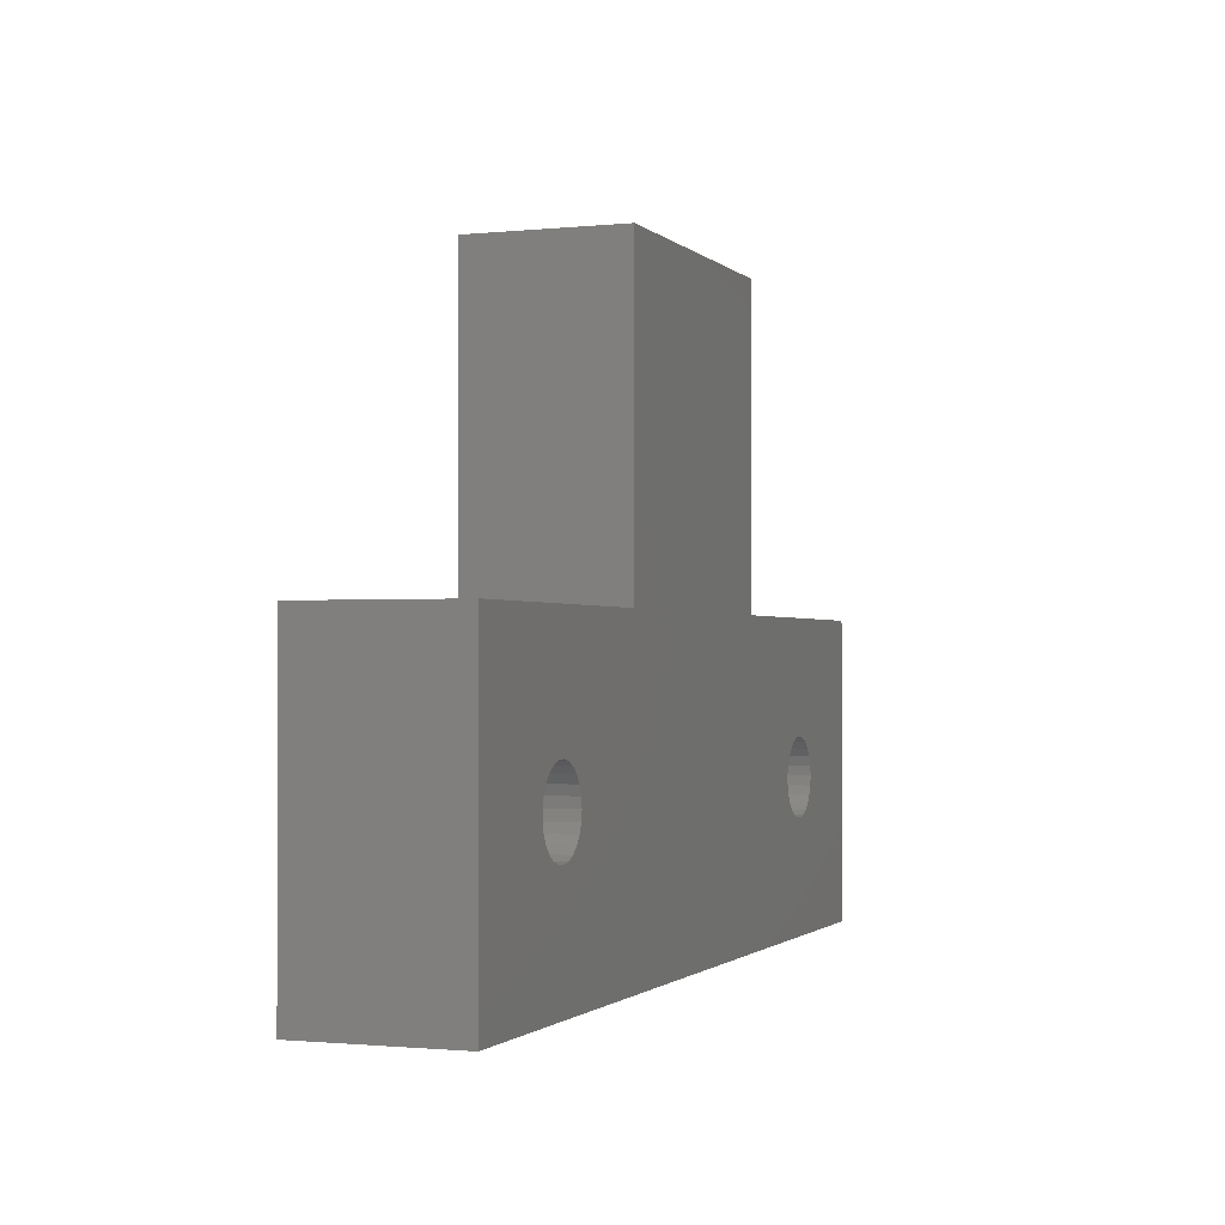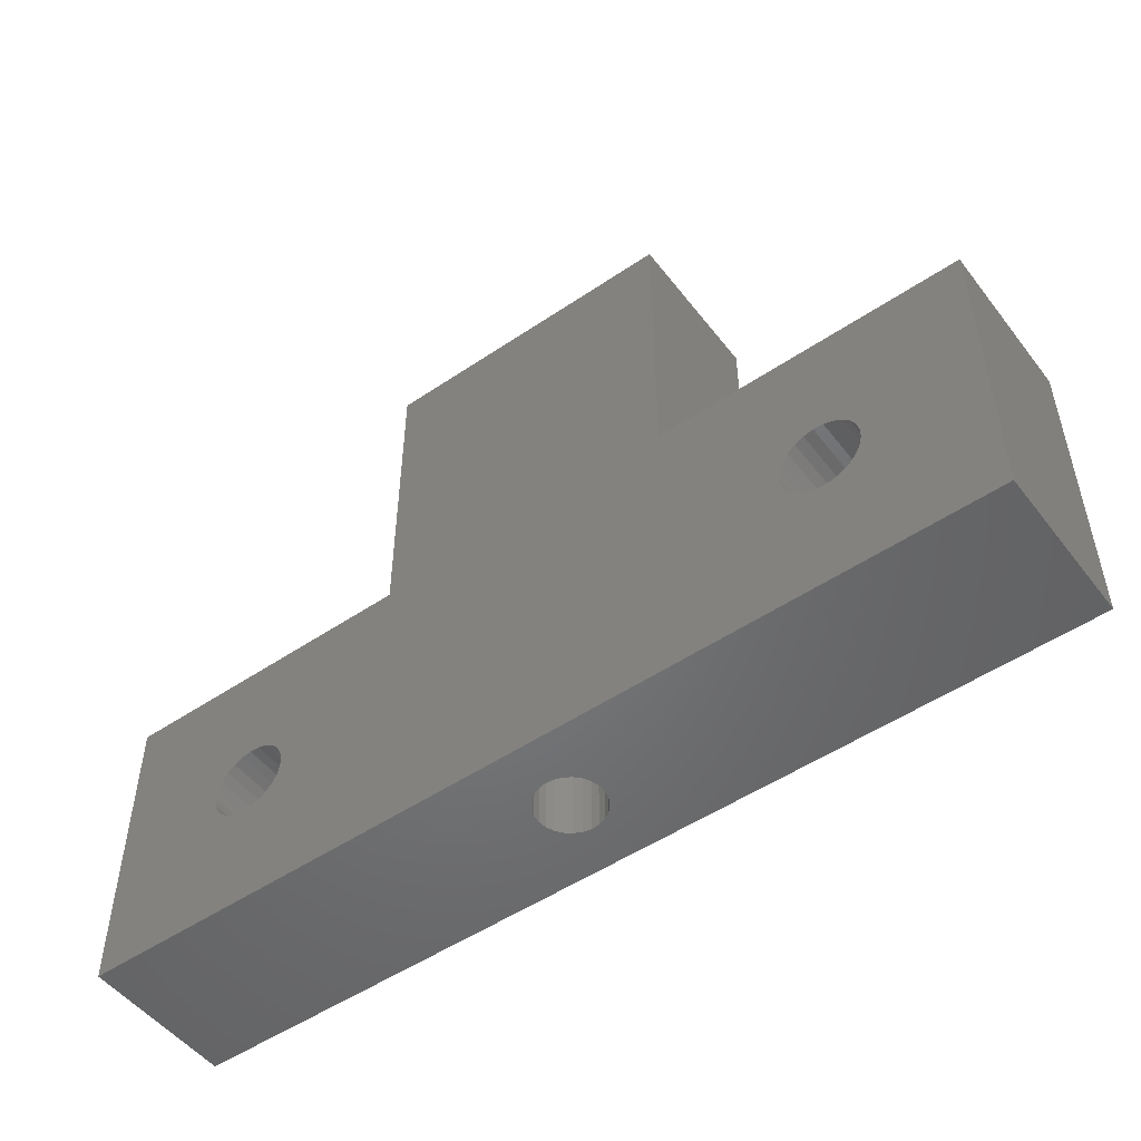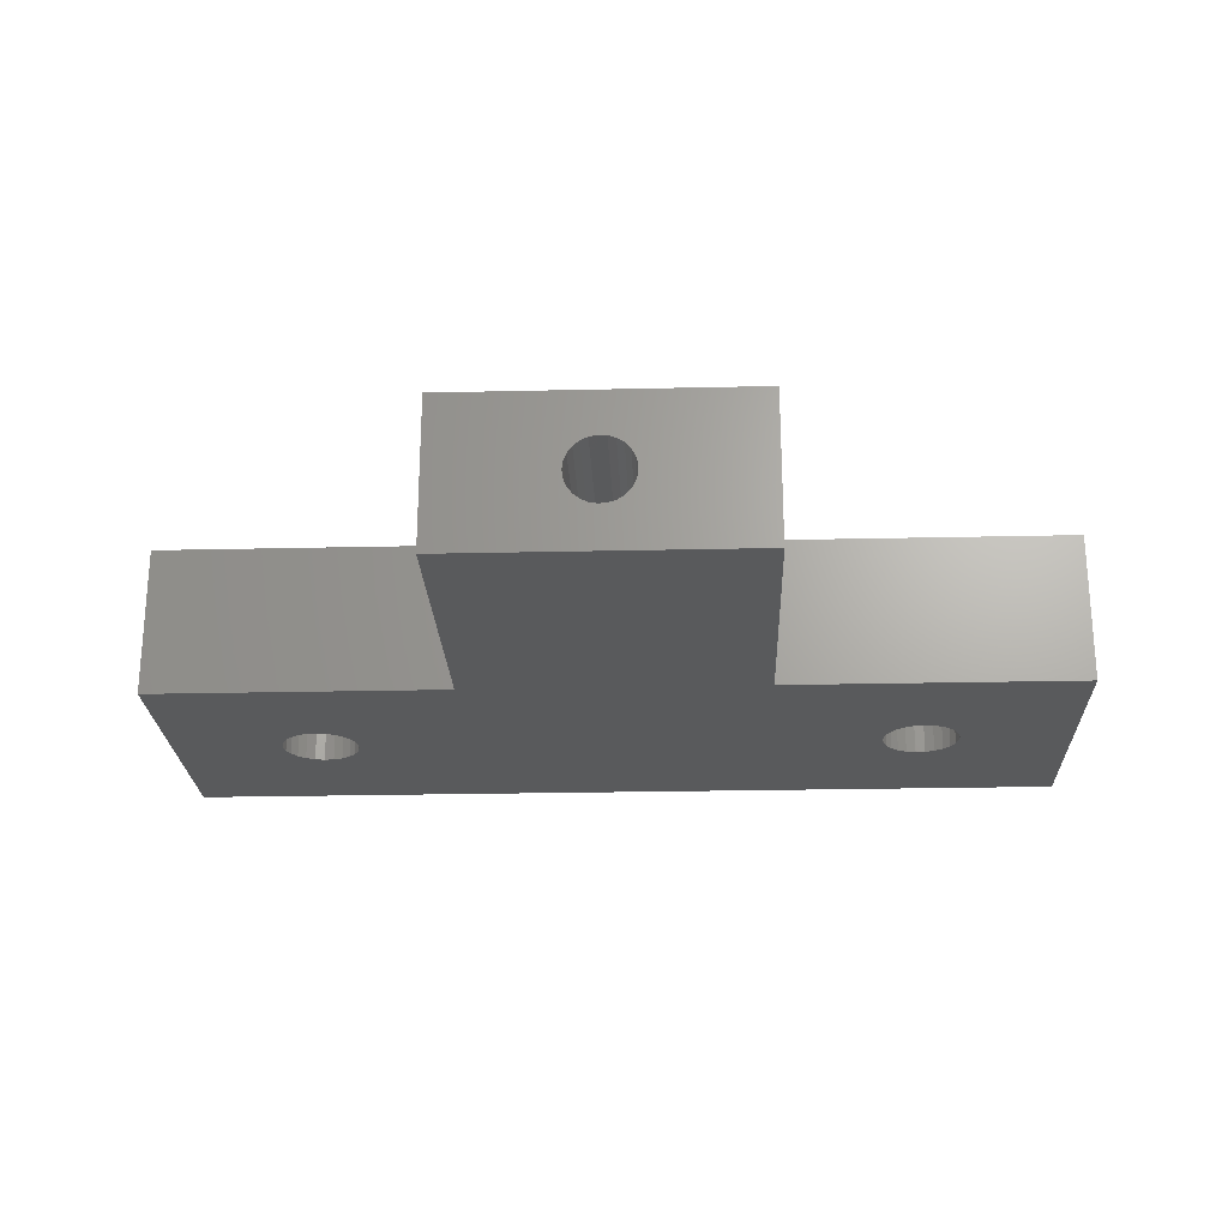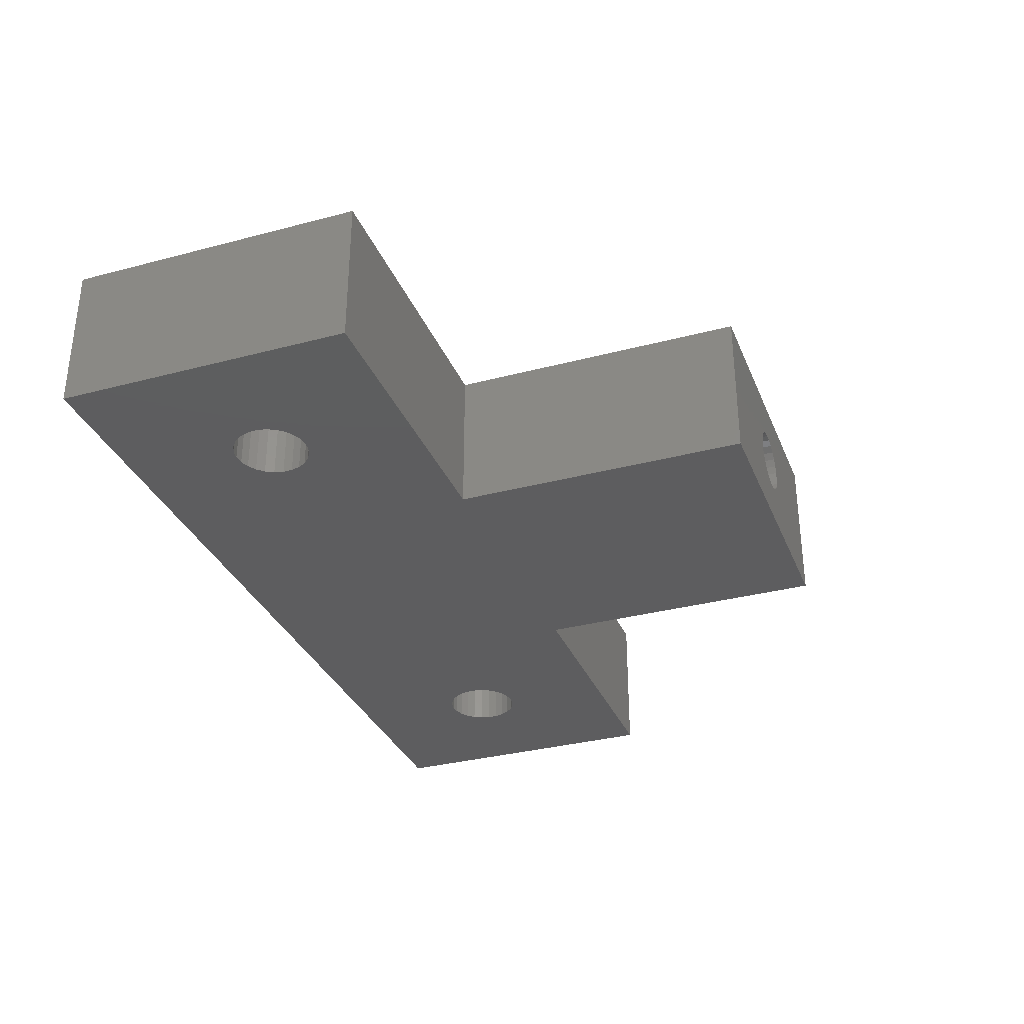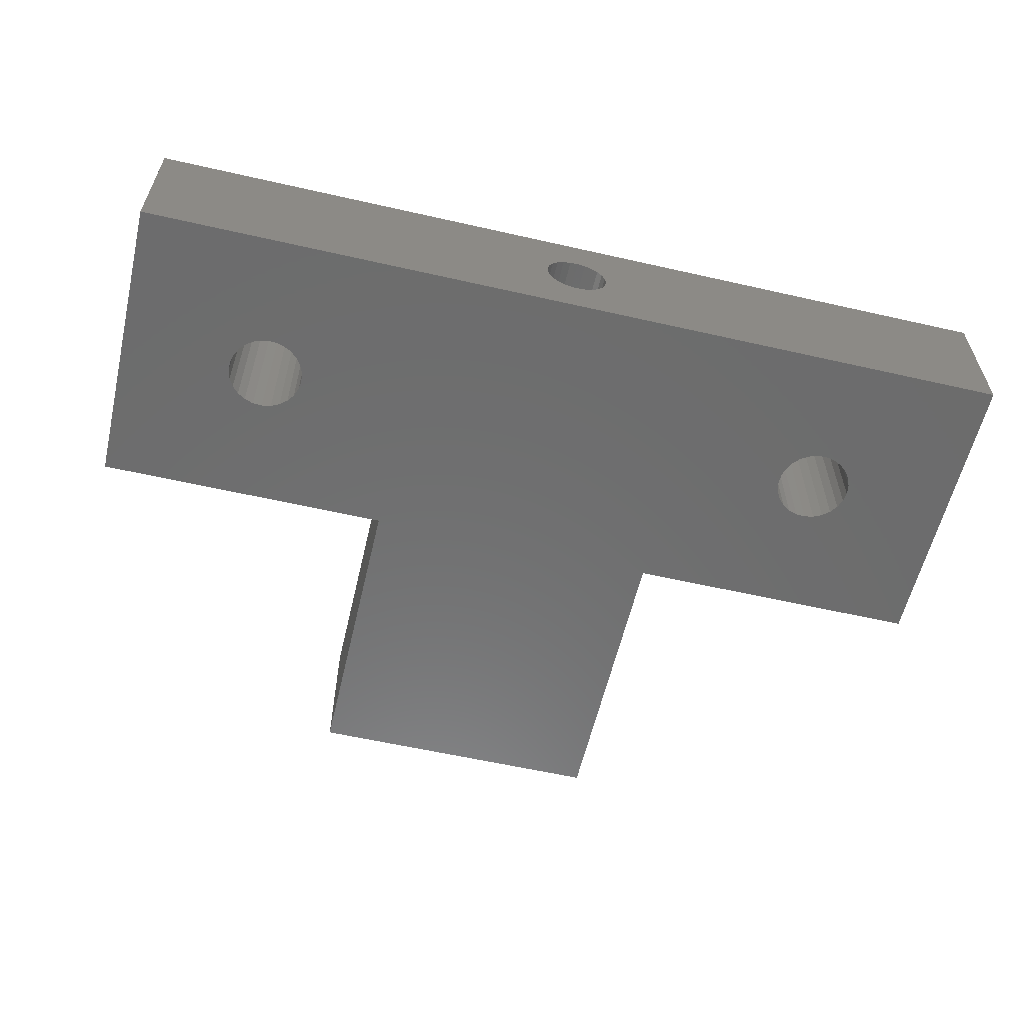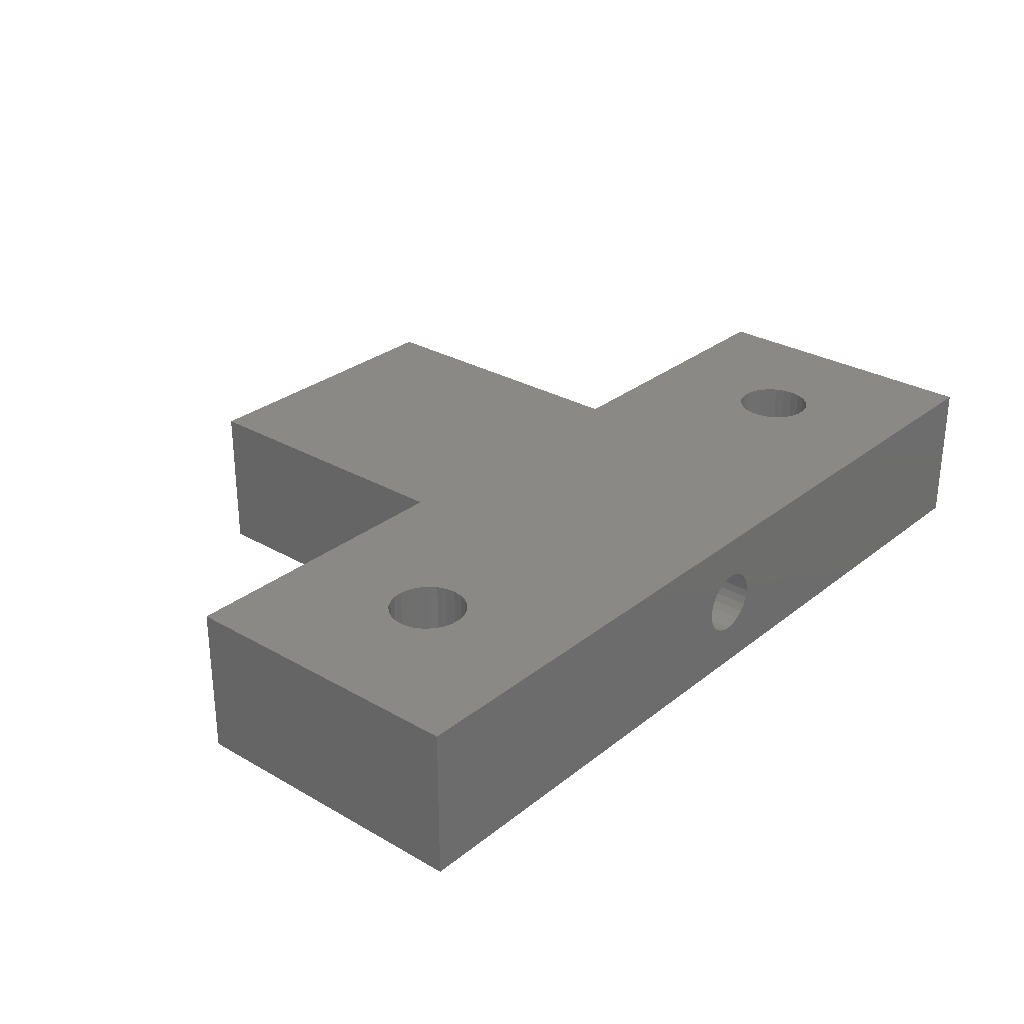
<metadata>
{"format":"stl","ext":"stl","renderer":"f3d","projection":"perspective","resolution":1024,"background":"white","views":[{"elev":-1.2,"azim":-69.3,"up":"+Y"},{"elev":-50.9,"azim":-143.6,"up":"+Y"},{"elev":-23.6,"azim":-177.8,"up":"+Z"},{"elev":-32.8,"azim":110.1,"up":"+Z"},{"elev":-58.8,"azim":-13.2,"up":"+Z"},{"elev":29.0,"azim":-49.4,"up":"+Z"}]}
</metadata>
<code>
# stl→obj: 166 verts, 340 faces
v 0 0 0
v 0 20 10
v 0 20 0
v 0 0 10
v 40 40 10
v 20 40 10
v 40 20 10
v 20 20 10
v 12.47 10.63 10
v 12.55 10 10
v 12.23 11.23 10
v 11.86 11.75 10
v 11.37 12.15 10
v 10.79 12.43 10
v 10.16 12.54 10
v 9.522 12.5 10
v 8.914 12.31 10
v 7.47 10.32 10
v 7.47 9.68 10
v 7.629 10.94 10
v 7.937 11.5 10
v 8.375 11.96 10
v 60 20 10
v 52.55 10 10
v 60 0 10
v 52.47 10.63 10
v 52.23 11.23 10
v 51.86 11.75 10
v 51.37 12.15 10
v 50.79 12.43 10
v 50.16 12.54 10
v 49.52 12.5 10
v 48.91 12.31 10
v 47.47 10.32 10
v 47.47 9.68 10
v 47.63 10.94 10
v 47.94 11.5 10
v 48.37 11.96 10
v 52.47 9.366 10
v 52.23 8.772 10
v 51.86 8.254 10
v 51.37 7.847 10
v 50.79 7.575 10
v 50.16 7.455 10
v 49.52 7.495 10
v 48.91 7.693 10
v 11.37 7.847 10
v 48.37 8.035 10
v 47.63 9.061 10
v 12.47 9.366 10
v 12.23 8.772 10
v 47.94 8.501 10
v 11.86 8.254 10
v 10.79 7.575 10
v 10.16 7.455 10
v 9.522 7.495 10
v 7.629 9.061 10
v 8.914 7.693 10
v 8.375 8.035 10
v 7.937 8.501 10
v 60 20 0
v 60 0 0
v 30.13 40 7.121
v 30.66 40 7.021
v 31.14 40 6.794
v 31.55 40 6.455
v 31.86 40 6.024
v 32.06 40 5.528
v 32.12 40 5
v 40 40 0
v 32.06 40 4.472
v 31.86 40 3.976
v 31.55 40 3.545
v 30.66 40 2.979
v 30.13 40 2.879
v 31.14 40 3.206
v 29.6 40 7.087
v 29.1 40 6.923
v 28.65 40 6.637
v 28.28 40 6.249
v 28.02 40 5.782
v 27.89 40 5.266
v 27.89 40 4.734
v 20 40 0
v 28.02 40 4.218
v 28.28 40 3.751
v 28.65 40 3.363
v 29.1 40 3.077
v 29.6 40 2.913
v 52.55 10 0
v 52.47 9.366 0
v 52.23 8.772 0
v 51.86 8.254 0
v 51.37 7.847 0
v 50.79 7.575 0
v 50.16 7.455 0
v 49.52 7.495 0
v 48.91 7.693 0
v 11.37 7.847 0
v 47.47 9.68 0
v 40 20 0
v 47.47 10.32 0
v 47.63 9.061 0
v 12.23 8.772 0
v 47.94 8.501 0
v 20 20 0
v 12.47 9.366 0
v 11.86 8.254 0
v 48.37 8.035 0
v 12.55 10 0
v 10.79 7.575 0
v 10.16 7.455 0
v 7.47 9.68 0
v 7.47 10.32 0
v 7.629 9.061 0
v 7.937 8.501 0
v 8.375 8.035 0
v 8.914 7.693 0
v 9.522 7.495 0
v 52.47 10.63 0
v 52.23 11.23 0
v 51.86 11.75 0
v 51.37 12.15 0
v 50.79 12.43 0
v 50.16 12.54 0
v 49.52 12.5 0
v 48.91 12.31 0
v 48.37 11.96 0
v 47.94 11.5 0
v 47.63 10.94 0
v 12.47 10.63 0
v 12.23 11.23 0
v 11.86 11.75 0
v 11.37 12.15 0
v 10.79 12.43 0
v 10.16 12.54 0
v 9.522 12.5 0
v 8.914 12.31 0
v 8.375 11.96 0
v 7.629 10.94 0
v 7.937 11.5 0
v 30.13 0 7.121
v 29.6 0 7.087
v 29.1 0 6.923
v 28.65 0 6.637
v 28.28 0 6.249
v 28.02 0 5.782
v 27.89 0 5.266
v 27.89 0 4.734
v 28.02 0 4.218
v 28.28 0 3.751
v 28.65 0 3.363
v 29.1 0 3.077
v 29.6 0 2.913
v 30.13 0 2.879
v 30.66 0 7.021
v 31.14 0 6.794
v 31.55 0 6.455
v 31.86 0 6.024
v 32.06 0 5.528
v 32.12 0 5
v 32.06 0 4.472
v 31.86 0 3.976
v 31.55 0 3.545
v 31.14 0 3.206
v 30.66 0 2.979
f 1 2 3
f 2 1 4
f 5 6 7
f 8 9 10
f 8 11 9
f 8 12 11
f 8 13 12
f 8 14 13
f 8 15 14
f 2 15 8
f 15 2 16
f 16 2 17
f 18 2 19
f 20 2 18
f 21 2 20
f 22 2 21
f 17 2 22
f 23 24 25
f 23 26 24
f 23 27 26
f 23 28 27
f 23 29 28
f 23 30 29
f 23 31 30
f 7 31 23
f 31 7 32
f 32 7 33
f 34 7 35
f 36 7 34
f 37 7 36
f 38 7 37
f 33 7 38
f 39 25 24
f 40 25 39
f 41 25 40
f 42 25 41
f 43 25 42
f 44 25 43
f 45 25 44
f 46 25 45
f 47 46 48
f 7 49 35
f 50 49 7
f 8 7 6
f 50 7 8
f 51 49 50
f 49 51 52
f 50 8 10
f 53 52 51
f 52 53 48
f 47 48 53
f 46 47 25
f 4 47 54
f 4 54 55
f 4 55 56
f 4 19 2
f 19 4 57
f 47 4 25
f 58 4 56
f 59 4 58
f 60 4 59
f 57 4 60
f 25 61 23
f 61 25 62
f 5 63 6
f 5 64 63
f 5 65 64
f 5 66 65
f 5 67 66
f 5 68 67
f 5 69 68
f 70 69 5
f 69 70 71
f 71 70 72
f 72 70 73
f 74 70 75
f 76 70 74
f 73 70 76
f 77 6 63
f 78 6 77
f 79 6 78
f 80 6 79
f 81 6 80
f 82 6 81
f 83 6 82
f 84 83 85
f 84 85 86
f 84 86 87
f 84 75 70
f 83 84 6
f 88 84 87
f 89 84 88
f 75 84 89
f 62 90 61
f 62 91 90
f 62 92 91
f 62 93 92
f 62 94 93
f 62 95 94
f 62 96 95
f 62 97 96
f 62 98 97
f 99 98 62
f 100 101 102
f 103 101 100
f 104 103 105
f 101 106 70
f 103 107 101
f 108 105 109
f 98 99 109
f 101 107 106
f 106 107 110
f 103 104 107
f 105 108 104
f 109 99 108
f 1 99 62
f 99 1 111
f 111 1 112
f 113 1 114
f 115 1 113
f 116 1 115
f 117 1 116
f 118 1 117
f 119 1 118
f 112 1 119
f 120 61 90
f 121 61 120
f 122 61 121
f 123 61 122
f 124 61 123
f 125 61 124
f 101 125 126
f 101 126 127
f 101 127 128
f 125 101 61
f 129 101 128
f 130 101 129
f 101 130 102
f 70 106 84
f 131 106 110
f 132 106 131
f 133 106 132
f 134 106 133
f 135 106 134
f 136 106 135
f 3 136 137
f 3 137 138
f 3 138 139
f 3 114 1
f 114 3 140
f 136 3 106
f 141 3 139
f 140 3 141
f 4 142 25
f 4 143 142
f 4 144 143
f 4 145 144
f 4 146 145
f 4 147 146
f 4 148 147
f 4 149 148
f 1 149 4
f 149 1 150
f 150 1 151
f 151 1 152
f 152 1 153
f 154 1 155
f 153 1 154
f 156 25 142
f 157 25 156
f 158 25 157
f 159 25 158
f 160 25 159
f 161 25 160
f 62 161 162
f 62 162 163
f 62 163 164
f 62 164 165
f 62 165 166
f 161 62 25
f 155 62 166
f 62 155 1
f 110 9 131
f 9 110 10
f 19 114 18
f 114 19 113
f 137 15 16
f 15 137 136
f 111 55 54
f 55 111 112
f 99 54 47
f 54 99 111
f 134 12 13
f 12 134 133
f 131 11 132
f 11 131 9
f 135 13 14
f 13 135 134
f 21 139 22
f 139 21 141
f 20 141 21
f 141 20 140
f 139 17 22
f 17 139 138
f 104 50 107
f 50 104 51
f 132 12 133
f 12 132 11
f 136 14 15
f 14 136 135
f 18 140 20
f 140 18 114
f 138 16 17
f 16 138 137
f 107 10 110
f 10 107 50
f 118 59 58
f 59 118 117
f 60 115 57
f 115 60 116
f 57 113 19
f 113 57 115
f 59 116 60
f 116 59 117
f 108 47 53
f 47 108 99
f 112 56 55
f 56 112 119
f 108 51 104
f 51 108 53
f 119 58 56
f 58 119 118
f 90 26 120
f 26 90 24
f 35 102 34
f 102 35 100
f 126 31 32
f 31 126 125
f 95 44 43
f 44 95 96
f 94 43 42
f 43 94 95
f 123 28 29
f 28 123 122
f 120 27 121
f 27 120 26
f 124 29 30
f 29 124 123
f 37 128 38
f 128 37 129
f 36 129 37
f 129 36 130
f 128 33 38
f 33 128 127
f 92 39 91
f 39 92 40
f 121 28 122
f 28 121 27
f 125 30 31
f 30 125 124
f 34 130 36
f 130 34 102
f 127 32 33
f 32 127 126
f 91 24 90
f 24 91 39
f 49 100 35
f 100 49 103
f 98 48 46
f 48 98 109
f 52 103 49
f 103 52 105
f 48 105 52
f 105 48 109
f 93 42 41
f 42 93 94
f 96 45 44
f 45 96 97
f 93 40 92
f 40 93 41
f 97 46 45
f 46 97 98
f 161 68 69
f 68 161 160
f 160 67 68
f 67 160 159
f 148 83 82
f 83 148 149
f 143 63 142
f 63 143 77
f 157 66 158
f 66 157 65
f 145 80 79
f 80 145 146
f 145 78 144
f 78 145 79
f 75 166 74
f 166 75 155
f 164 72 73
f 72 164 163
f 142 64 156
f 64 142 63
f 156 65 157
f 65 156 64
f 146 81 80
f 81 146 147
f 144 77 143
f 77 144 78
f 76 164 73
f 164 76 165
f 87 153 88
f 153 87 152
f 89 155 75
f 155 89 154
f 151 87 86
f 87 151 152
f 149 85 83
f 85 149 150
f 159 66 67
f 66 159 158
f 147 82 81
f 82 147 148
f 74 165 76
f 165 74 166
f 163 71 72
f 71 163 162
f 162 69 71
f 69 162 161
f 88 154 89
f 154 88 153
f 150 86 85
f 86 150 151
f 106 6 84
f 6 106 8
f 106 2 8
f 2 106 3
f 7 70 5
f 70 7 101
f 61 7 23
f 7 61 101

</code>
